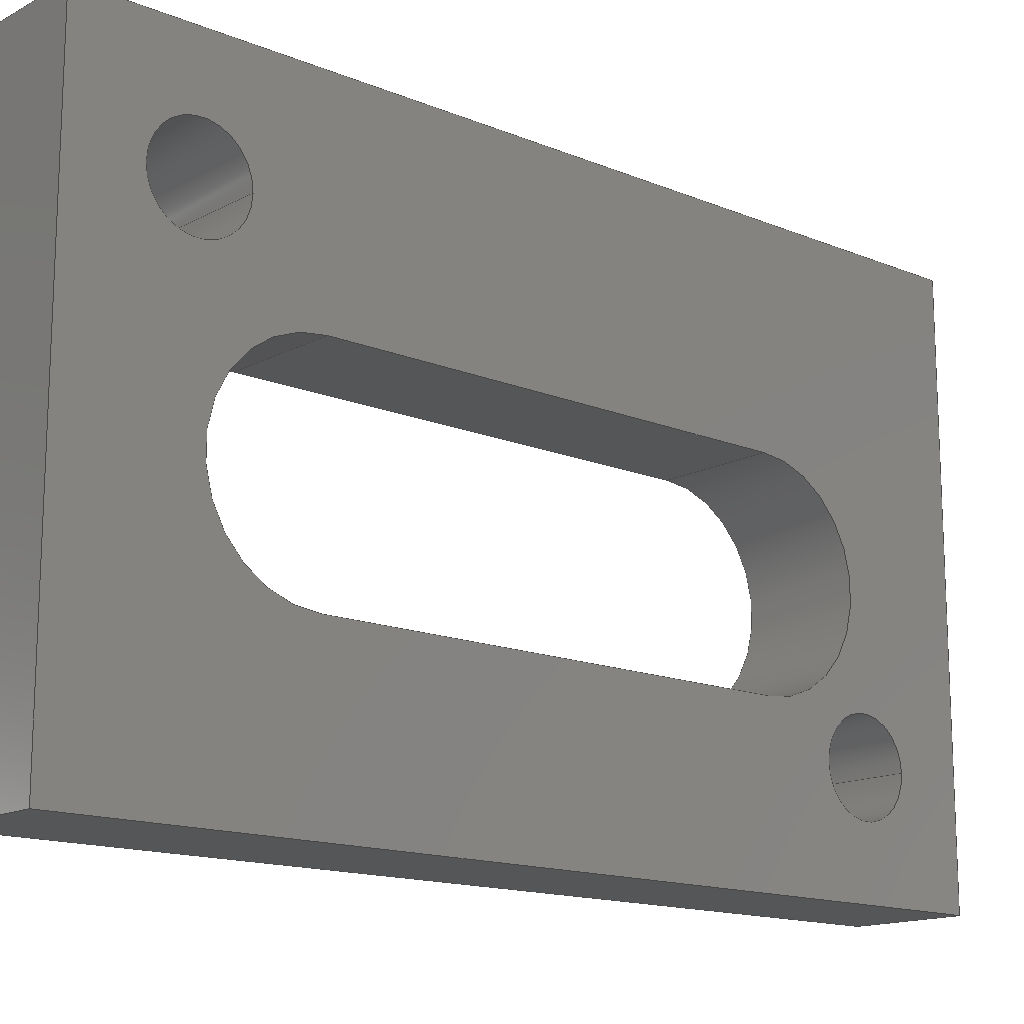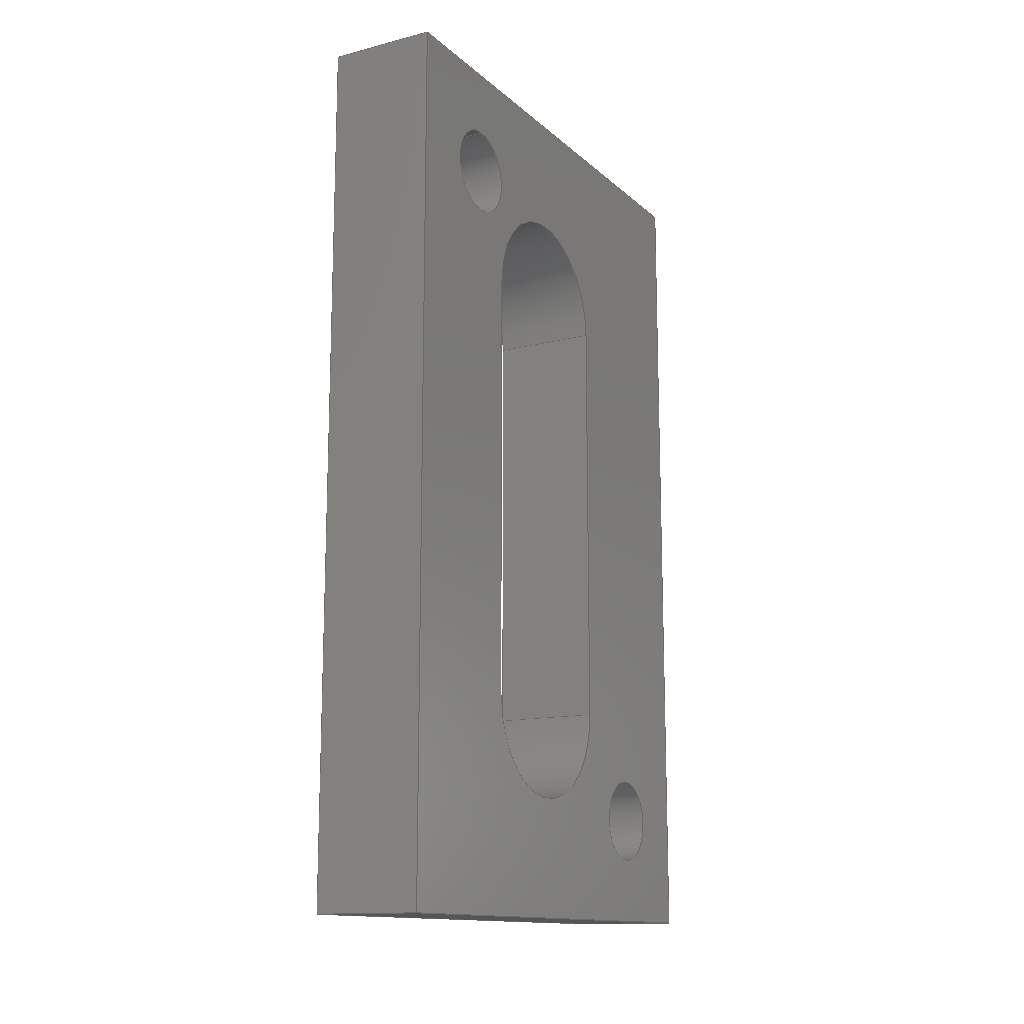
<metadata>
{"format":"step","ext":"step","renderer":"f3d","projection":"perspective","resolution":1024,"background":"white","views":[{"elev":-14.9,"azim":-131.5,"up":"+Y"},{"elev":-13.8,"azim":29.3,"up":"+Z"}]}
</metadata>
<code>
ISO-10303-21;
DATA;
#1=MECHANICAL_DESIGN_GEOMETRIC_PRESENTATION_REPRESENTATION('',(#4),#392);
#2=SHAPE_REPRESENTATION_RELATIONSHIP('SRR','None',#399,#3);
#3=ADVANCED_BREP_SHAPE_REPRESENTATION('',(#5),#391);
#4=STYLED_ITEM('',(#408),#5);
#5=MANIFOLD_SOLID_BREP('Body1',#228);
#6=FACE_BOUND('',#43,.T.);
#7=FACE_BOUND('',#44,.T.);
#8=FACE_BOUND('',#45,.T.);
#9=FACE_BOUND('',#47,.T.);
#10=FACE_BOUND('',#48,.T.);
#11=FACE_BOUND('',#49,.T.);
#12=PLANE('',#245);
#13=PLANE('',#249);
#14=PLANE('',#256);
#15=PLANE('',#257);
#16=PLANE('',#258);
#17=PLANE('',#259);
#18=PLANE('',#260);
#19=PLANE('',#261);
#20=FACE_OUTER_BOUND('',#32,.T.);
#21=FACE_OUTER_BOUND('',#33,.T.);
#22=FACE_OUTER_BOUND('',#34,.T.);
#23=FACE_OUTER_BOUND('',#35,.T.);
#24=FACE_OUTER_BOUND('',#36,.T.);
#25=FACE_OUTER_BOUND('',#37,.T.);
#26=FACE_OUTER_BOUND('',#38,.T.);
#27=FACE_OUTER_BOUND('',#39,.T.);
#28=FACE_OUTER_BOUND('',#40,.T.);
#29=FACE_OUTER_BOUND('',#41,.T.);
#30=FACE_OUTER_BOUND('',#42,.T.);
#31=FACE_OUTER_BOUND('',#46,.T.);
#32=EDGE_LOOP('',(#152,#153,#154,#155));
#33=EDGE_LOOP('',(#156,#157,#158,#159));
#34=EDGE_LOOP('',(#160,#161,#162,#163));
#35=EDGE_LOOP('',(#164,#165,#166,#167));
#36=EDGE_LOOP('',(#168,#169,#170,#171));
#37=EDGE_LOOP('',(#172,#173,#174,#175));
#38=EDGE_LOOP('',(#176,#177,#178,#179));
#39=EDGE_LOOP('',(#180,#181,#182,#183));
#40=EDGE_LOOP('',(#184,#185,#186,#187));
#41=EDGE_LOOP('',(#188,#189,#190,#191));
#42=EDGE_LOOP('',(#192,#193,#194,#195));
#43=EDGE_LOOP('',(#196));
#44=EDGE_LOOP('',(#197,#198,#199,#200));
#45=EDGE_LOOP('',(#201));
#46=EDGE_LOOP('',(#202,#203,#204,#205));
#47=EDGE_LOOP('',(#206));
#48=EDGE_LOOP('',(#207,#208,#209,#210));
#49=EDGE_LOOP('',(#211));
#50=LINE('',#331,#72);
#51=LINE('',#336,#73);
#52=LINE('',#338,#74);
#53=LINE('',#340,#75);
#54=LINE('',#341,#76);
#55=LINE('',#347,#77);
#56=LINE('',#350,#78);
#57=LINE('',#352,#79);
#58=LINE('',#353,#80);
#59=LINE('',#361,#81);
#60=LINE('',#366,#82);
#61=LINE('',#368,#83);
#62=LINE('',#370,#84);
#63=LINE('',#371,#85);
#64=LINE('',#374,#86);
#65=LINE('',#376,#87);
#66=LINE('',#377,#88);
#67=LINE('',#380,#89);
#68=LINE('',#382,#90);
#69=LINE('',#383,#91);
#70=LINE('',#385,#92);
#71=LINE('',#386,#93);
#72=VECTOR('',#268,2);
#73=VECTOR('',#273,10);
#74=VECTOR('',#274,10);
#75=VECTOR('',#275,10);
#76=VECTOR('',#276,10);
#77=VECTOR('',#283,10);
#78=VECTOR('',#286,10);
#79=VECTOR('',#287,10);
#80=VECTOR('',#288,10);
#81=VECTOR('',#299,2);
#82=VECTOR('',#304,10);
#83=VECTOR('',#305,10);
#84=VECTOR('',#306,10);
#85=VECTOR('',#307,10);
#86=VECTOR('',#310,10);
#87=VECTOR('',#311,10);
#88=VECTOR('',#312,10);
#89=VECTOR('',#315,10);
#90=VECTOR('',#316,10);
#91=VECTOR('',#317,10);
#92=VECTOR('',#320,10);
#93=VECTOR('',#321,10);
#94=CIRCLE('',#243,2);
#95=CIRCLE('',#244,2);
#96=CIRCLE('',#247,4.5);
#97=CIRCLE('',#248,4.5);
#98=CIRCLE('',#251,4.5);
#99=CIRCLE('',#252,4.5);
#100=CIRCLE('',#254,2);
#101=CIRCLE('',#255,2);
#102=VERTEX_POINT('',#328);
#103=VERTEX_POINT('',#330);
#104=VERTEX_POINT('',#334);
#105=VERTEX_POINT('',#335);
#106=VERTEX_POINT('',#337);
#107=VERTEX_POINT('',#339);
#108=VERTEX_POINT('',#343);
#109=VERTEX_POINT('',#345);
#110=VERTEX_POINT('',#349);
#111=VERTEX_POINT('',#351);
#112=VERTEX_POINT('',#358);
#113=VERTEX_POINT('',#360);
#114=VERTEX_POINT('',#364);
#115=VERTEX_POINT('',#365);
#116=VERTEX_POINT('',#367);
#117=VERTEX_POINT('',#369);
#118=VERTEX_POINT('',#373);
#119=VERTEX_POINT('',#375);
#120=VERTEX_POINT('',#379);
#121=VERTEX_POINT('',#381);
#122=EDGE_CURVE('',#102,#102,#94,.T.);
#123=EDGE_CURVE('',#102,#103,#50,.T.);
#124=EDGE_CURVE('',#103,#103,#95,.T.);
#125=EDGE_CURVE('',#104,#105,#51,.T.);
#126=EDGE_CURVE('',#105,#106,#52,.T.);
#127=EDGE_CURVE('',#107,#106,#53,.T.);
#128=EDGE_CURVE('',#104,#107,#54,.T.);
#129=EDGE_CURVE('',#108,#104,#96,.T.);
#130=EDGE_CURVE('',#109,#107,#97,.T.);
#131=EDGE_CURVE('',#108,#109,#55,.T.);
#132=EDGE_CURVE('',#110,#108,#56,.T.);
#133=EDGE_CURVE('',#111,#109,#57,.T.);
#134=EDGE_CURVE('',#110,#111,#58,.T.);
#135=EDGE_CURVE('',#105,#110,#98,.T.);
#136=EDGE_CURVE('',#106,#111,#99,.T.);
#137=EDGE_CURVE('',#112,#112,#100,.T.);
#138=EDGE_CURVE('',#112,#113,#59,.T.);
#139=EDGE_CURVE('',#113,#113,#101,.T.);
#140=EDGE_CURVE('',#114,#115,#60,.T.);
#141=EDGE_CURVE('',#115,#116,#61,.T.);
#142=EDGE_CURVE('',#117,#116,#62,.T.);
#143=EDGE_CURVE('',#114,#117,#63,.T.);
#144=EDGE_CURVE('',#118,#114,#64,.T.);
#145=EDGE_CURVE('',#119,#117,#65,.T.);
#146=EDGE_CURVE('',#118,#119,#66,.T.);
#147=EDGE_CURVE('',#120,#118,#67,.T.);
#148=EDGE_CURVE('',#121,#119,#68,.T.);
#149=EDGE_CURVE('',#120,#121,#69,.T.);
#150=EDGE_CURVE('',#115,#120,#70,.T.);
#151=EDGE_CURVE('',#116,#121,#71,.T.);
#152=ORIENTED_EDGE('',*,*,#122,.F.);
#153=ORIENTED_EDGE('',*,*,#123,.T.);
#154=ORIENTED_EDGE('',*,*,#124,.T.);
#155=ORIENTED_EDGE('',*,*,#123,.F.);
#156=ORIENTED_EDGE('',*,*,#125,.T.);
#157=ORIENTED_EDGE('',*,*,#126,.T.);
#158=ORIENTED_EDGE('',*,*,#127,.F.);
#159=ORIENTED_EDGE('',*,*,#128,.F.);
#160=ORIENTED_EDGE('',*,*,#129,.T.);
#161=ORIENTED_EDGE('',*,*,#128,.T.);
#162=ORIENTED_EDGE('',*,*,#130,.F.);
#163=ORIENTED_EDGE('',*,*,#131,.F.);
#164=ORIENTED_EDGE('',*,*,#132,.T.);
#165=ORIENTED_EDGE('',*,*,#131,.T.);
#166=ORIENTED_EDGE('',*,*,#133,.F.);
#167=ORIENTED_EDGE('',*,*,#134,.F.);
#168=ORIENTED_EDGE('',*,*,#135,.T.);
#169=ORIENTED_EDGE('',*,*,#134,.T.);
#170=ORIENTED_EDGE('',*,*,#136,.F.);
#171=ORIENTED_EDGE('',*,*,#126,.F.);
#172=ORIENTED_EDGE('',*,*,#137,.F.);
#173=ORIENTED_EDGE('',*,*,#138,.T.);
#174=ORIENTED_EDGE('',*,*,#139,.T.);
#175=ORIENTED_EDGE('',*,*,#138,.F.);
#176=ORIENTED_EDGE('',*,*,#140,.T.);
#177=ORIENTED_EDGE('',*,*,#141,.T.);
#178=ORIENTED_EDGE('',*,*,#142,.F.);
#179=ORIENTED_EDGE('',*,*,#143,.F.);
#180=ORIENTED_EDGE('',*,*,#144,.T.);
#181=ORIENTED_EDGE('',*,*,#143,.T.);
#182=ORIENTED_EDGE('',*,*,#145,.F.);
#183=ORIENTED_EDGE('',*,*,#146,.F.);
#184=ORIENTED_EDGE('',*,*,#147,.T.);
#185=ORIENTED_EDGE('',*,*,#146,.T.);
#186=ORIENTED_EDGE('',*,*,#148,.F.);
#187=ORIENTED_EDGE('',*,*,#149,.F.);
#188=ORIENTED_EDGE('',*,*,#150,.T.);
#189=ORIENTED_EDGE('',*,*,#149,.T.);
#190=ORIENTED_EDGE('',*,*,#151,.F.);
#191=ORIENTED_EDGE('',*,*,#141,.F.);
#192=ORIENTED_EDGE('',*,*,#151,.T.);
#193=ORIENTED_EDGE('',*,*,#148,.T.);
#194=ORIENTED_EDGE('',*,*,#145,.T.);
#195=ORIENTED_EDGE('',*,*,#142,.T.);
#196=ORIENTED_EDGE('',*,*,#137,.T.);
#197=ORIENTED_EDGE('',*,*,#136,.T.);
#198=ORIENTED_EDGE('',*,*,#133,.T.);
#199=ORIENTED_EDGE('',*,*,#130,.T.);
#200=ORIENTED_EDGE('',*,*,#127,.T.);
#201=ORIENTED_EDGE('',*,*,#122,.T.);
#202=ORIENTED_EDGE('',*,*,#150,.F.);
#203=ORIENTED_EDGE('',*,*,#140,.F.);
#204=ORIENTED_EDGE('',*,*,#144,.F.);
#205=ORIENTED_EDGE('',*,*,#147,.F.);
#206=ORIENTED_EDGE('',*,*,#139,.F.);
#207=ORIENTED_EDGE('',*,*,#135,.F.);
#208=ORIENTED_EDGE('',*,*,#125,.F.);
#209=ORIENTED_EDGE('',*,*,#129,.F.);
#210=ORIENTED_EDGE('',*,*,#132,.F.);
#211=ORIENTED_EDGE('',*,*,#124,.F.);
#212=CYLINDRICAL_SURFACE('',#242,2);
#213=CYLINDRICAL_SURFACE('',#246,4.5);
#214=CYLINDRICAL_SURFACE('',#250,4.5);
#215=CYLINDRICAL_SURFACE('',#253,2);
#216=ADVANCED_FACE('',(#20),#212,.F.);
#217=ADVANCED_FACE('',(#21),#12,.T.);
#218=ADVANCED_FACE('',(#22),#213,.F.);
#219=ADVANCED_FACE('',(#23),#13,.T.);
#220=ADVANCED_FACE('',(#24),#214,.F.);
#221=ADVANCED_FACE('',(#25),#215,.F.);
#222=ADVANCED_FACE('',(#26),#14,.T.);
#223=ADVANCED_FACE('',(#27),#15,.T.);
#224=ADVANCED_FACE('',(#28),#16,.T.);
#225=ADVANCED_FACE('',(#29),#17,.T.);
#226=ADVANCED_FACE('',(#30,#6,#7,#8),#18,.T.);
#227=ADVANCED_FACE('',(#31,#9,#10,#11),#19,.F.);
#228=CLOSED_SHELL('',(#216,#217,#218,#219,#220,#221,#222,#223,#224,#225,
#226,#227));
#229=DERIVED_UNIT_ELEMENT(#231,1);
#230=DERIVED_UNIT_ELEMENT(#394,-3);
#231=(
MASS_UNIT()
NAMED_UNIT(*)
SI_UNIT(.KILO.,.GRAM.)
);
#232=DERIVED_UNIT((#229,#230));
#233=MEASURE_REPRESENTATION_ITEM('density measure',
POSITIVE_RATIO_MEASURE(7850),#232);
#234=PROPERTY_DEFINITION_REPRESENTATION(#239,#236);
#235=PROPERTY_DEFINITION_REPRESENTATION(#240,#237);
#236=REPRESENTATION('material name',(#238),#391);
#237=REPRESENTATION('density',(#233),#391);
#238=DESCRIPTIVE_REPRESENTATION_ITEM('Steel','Steel');
#239=PROPERTY_DEFINITION('material property','material name',#401);
#240=PROPERTY_DEFINITION('material property','density of part',#401);
#241=AXIS2_PLACEMENT_3D('placement',#326,#262,#263);
#242=AXIS2_PLACEMENT_3D('',#327,#264,#265);
#243=AXIS2_PLACEMENT_3D('',#329,#266,#267);
#244=AXIS2_PLACEMENT_3D('',#332,#269,#270);
#245=AXIS2_PLACEMENT_3D('',#333,#271,#272);
#246=AXIS2_PLACEMENT_3D('',#342,#277,#278);
#247=AXIS2_PLACEMENT_3D('',#344,#279,#280);
#248=AXIS2_PLACEMENT_3D('',#346,#281,#282);
#249=AXIS2_PLACEMENT_3D('',#348,#284,#285);
#250=AXIS2_PLACEMENT_3D('',#354,#289,#290);
#251=AXIS2_PLACEMENT_3D('',#355,#291,#292);
#252=AXIS2_PLACEMENT_3D('',#356,#293,#294);
#253=AXIS2_PLACEMENT_3D('',#357,#295,#296);
#254=AXIS2_PLACEMENT_3D('',#359,#297,#298);
#255=AXIS2_PLACEMENT_3D('',#362,#300,#301);
#256=AXIS2_PLACEMENT_3D('',#363,#302,#303);
#257=AXIS2_PLACEMENT_3D('',#372,#308,#309);
#258=AXIS2_PLACEMENT_3D('',#378,#313,#314);
#259=AXIS2_PLACEMENT_3D('',#384,#318,#319);
#260=AXIS2_PLACEMENT_3D('',#387,#322,#323);
#261=AXIS2_PLACEMENT_3D('',#388,#324,#325);
#262=DIRECTION('axis',(0,0,1));
#263=DIRECTION('refdir',(1,0,0));
#264=DIRECTION('center_axis',(1,0,0));
#265=DIRECTION('ref_axis',(0,0,-1));
#266=DIRECTION('center_axis',(-1,0,0));
#267=DIRECTION('ref_axis',(0,0,-1));
#268=DIRECTION('',(-1,0,0));
#269=DIRECTION('center_axis',(-1,0,0));
#270=DIRECTION('ref_axis',(0,0,-1));
#271=DIRECTION('center_axis',(0,-1,0));
#272=DIRECTION('ref_axis',(0,0,-1));
#273=DIRECTION('',(0,0,-1));
#274=DIRECTION('',(1,0,0));
#275=DIRECTION('',(0,0,-1));
#276=DIRECTION('',(1,0,0));
#277=DIRECTION('center_axis',(1,0,0));
#278=DIRECTION('ref_axis',(0,1,0));
#279=DIRECTION('center_axis',(-1,0,0));
#280=DIRECTION('ref_axis',(0,1,0));
#281=DIRECTION('center_axis',(-1,0,0));
#282=DIRECTION('ref_axis',(0,1,0));
#283=DIRECTION('',(1,0,0));
#284=DIRECTION('center_axis',(0,1,0));
#285=DIRECTION('ref_axis',(0,0,1));
#286=DIRECTION('',(0,0,1));
#287=DIRECTION('',(0,0,1));
#288=DIRECTION('',(1,0,0));
#289=DIRECTION('center_axis',(1,0,0));
#290=DIRECTION('ref_axis',(0,-1,0));
#291=DIRECTION('center_axis',(-1,0,0));
#292=DIRECTION('ref_axis',(0,-1,0));
#293=DIRECTION('center_axis',(-1,0,0));
#294=DIRECTION('ref_axis',(0,-1,0));
#295=DIRECTION('center_axis',(1,0,0));
#296=DIRECTION('ref_axis',(0,0,-1));
#297=DIRECTION('center_axis',(-1,0,0));
#298=DIRECTION('ref_axis',(0,0,-1));
#299=DIRECTION('',(-1,0,0));
#300=DIRECTION('center_axis',(-1,0,0));
#301=DIRECTION('ref_axis',(0,0,-1));
#302=DIRECTION('center_axis',(0,1,0));
#303=DIRECTION('ref_axis',(0,0,1));
#304=DIRECTION('',(0,0,1));
#305=DIRECTION('',(1,0,0));
#306=DIRECTION('',(0,0,1));
#307=DIRECTION('',(1,0,0));
#308=DIRECTION('center_axis',(0,0,-1));
#309=DIRECTION('ref_axis',(0,1,0));
#310=DIRECTION('',(0,1,0));
#311=DIRECTION('',(0,1,0));
#312=DIRECTION('',(1,0,0));
#313=DIRECTION('center_axis',(0,-1,0));
#314=DIRECTION('ref_axis',(0,0,-1));
#315=DIRECTION('',(0,0,-1));
#316=DIRECTION('',(0,0,-1));
#317=DIRECTION('',(1,0,0));
#318=DIRECTION('center_axis',(0,0,1));
#319=DIRECTION('ref_axis',(0,-1,0));
#320=DIRECTION('',(0,-1,0));
#321=DIRECTION('',(0,-1,0));
#322=DIRECTION('center_axis',(1,0,0));
#323=DIRECTION('ref_axis',(0,0,-1));
#324=DIRECTION('center_axis',(1,0,0));
#325=DIRECTION('ref_axis',(0,0,-1));
#326=CARTESIAN_POINT('',(0,0,0));
#327=CARTESIAN_POINT('Origin',(0,5,-5));
#328=CARTESIAN_POINT('',(5,5,-3));
#329=CARTESIAN_POINT('Origin',(5,5,-5));
#330=CARTESIAN_POINT('',(0,5,-3));
#331=CARTESIAN_POINT('',(0,5,-3));
#332=CARTESIAN_POINT('Origin',(0,5,-5));
#333=CARTESIAN_POINT('Origin',(0,16,-10));
#334=CARTESIAN_POINT('',(0,16,-10));
#335=CARTESIAN_POINT('',(0,16,-30));
#336=CARTESIAN_POINT('',(0,16,-10));
#337=CARTESIAN_POINT('',(5,16,-30));
#338=CARTESIAN_POINT('',(0,16,-30));
#339=CARTESIAN_POINT('',(5,16,-10));
#340=CARTESIAN_POINT('',(5,16,-10));
#341=CARTESIAN_POINT('',(0,16,-10));
#342=CARTESIAN_POINT('Origin',(0,11.5,-10));
#343=CARTESIAN_POINT('',(0,7,-10));
#344=CARTESIAN_POINT('Origin',(0,11.5,-10));
#345=CARTESIAN_POINT('',(5,7,-10));
#346=CARTESIAN_POINT('Origin',(5,11.5,-10));
#347=CARTESIAN_POINT('',(0,7,-10));
#348=CARTESIAN_POINT('Origin',(0,7,-30));
#349=CARTESIAN_POINT('',(0,7,-30));
#350=CARTESIAN_POINT('',(0,7,-30));
#351=CARTESIAN_POINT('',(5,7,-30));
#352=CARTESIAN_POINT('',(5,7,-30));
#353=CARTESIAN_POINT('',(0,7,-30));
#354=CARTESIAN_POINT('Origin',(0,11.5,-30));
#355=CARTESIAN_POINT('Origin',(0,11.5,-30));
#356=CARTESIAN_POINT('Origin',(5,11.5,-30));
#357=CARTESIAN_POINT('Origin',(0,20,-35));
#358=CARTESIAN_POINT('',(5,20,-33));
#359=CARTESIAN_POINT('Origin',(5,20,-35));
#360=CARTESIAN_POINT('',(0,20,-33));
#361=CARTESIAN_POINT('',(0,20,-33));
#362=CARTESIAN_POINT('Origin',(0,20,-35));
#363=CARTESIAN_POINT('Origin',(0,25,-40));
#364=CARTESIAN_POINT('',(0,25,-40));
#365=CARTESIAN_POINT('',(0,25,0));
#366=CARTESIAN_POINT('',(0,25,-40));
#367=CARTESIAN_POINT('',(5,25,0));
#368=CARTESIAN_POINT('',(0,25,0));
#369=CARTESIAN_POINT('',(5,25,-40));
#370=CARTESIAN_POINT('',(5,25,-40));
#371=CARTESIAN_POINT('',(0,25,-40));
#372=CARTESIAN_POINT('Origin',(0,0,-40));
#373=CARTESIAN_POINT('',(0,0,-40));
#374=CARTESIAN_POINT('',(0,0,-40));
#375=CARTESIAN_POINT('',(5,0,-40));
#376=CARTESIAN_POINT('',(5,0,-40));
#377=CARTESIAN_POINT('',(0,0,-40));
#378=CARTESIAN_POINT('Origin',(0,0,0));
#379=CARTESIAN_POINT('',(0,0,0));
#380=CARTESIAN_POINT('',(0,0,0));
#381=CARTESIAN_POINT('',(5,0,0));
#382=CARTESIAN_POINT('',(5,0,0));
#383=CARTESIAN_POINT('',(0,0,0));
#384=CARTESIAN_POINT('Origin',(0,25,0));
#385=CARTESIAN_POINT('',(0,25,0));
#386=CARTESIAN_POINT('',(5,25,0));
#387=CARTESIAN_POINT('Origin',(5,12.5,-20));
#388=CARTESIAN_POINT('Origin',(0,12.5,-20));
#389=UNCERTAINTY_MEASURE_WITH_UNIT(LENGTH_MEASURE(0.01),#393,
'DISTANCE_ACCURACY_VALUE',
'Maximum model space distance between geometric entities at asserted c
onnectivities');
#390=UNCERTAINTY_MEASURE_WITH_UNIT(LENGTH_MEASURE(0.01),#393,
'DISTANCE_ACCURACY_VALUE',
'Maximum model space distance between geometric entities at asserted c
onnectivities');
#391=(
GEOMETRIC_REPRESENTATION_CONTEXT(3)
GLOBAL_UNCERTAINTY_ASSIGNED_CONTEXT((#389))
GLOBAL_UNIT_ASSIGNED_CONTEXT((#393,#395,#396))
REPRESENTATION_CONTEXT('','3D')
);
#392=(
GEOMETRIC_REPRESENTATION_CONTEXT(3)
GLOBAL_UNCERTAINTY_ASSIGNED_CONTEXT((#390))
GLOBAL_UNIT_ASSIGNED_CONTEXT((#393,#395,#396))
REPRESENTATION_CONTEXT('','3D')
);
#393=(
LENGTH_UNIT()
NAMED_UNIT(*)
SI_UNIT(.MILLI.,.METRE.)
);
#394=(
LENGTH_UNIT()
NAMED_UNIT(*)
SI_UNIT($,.METRE.)
);
#395=(
NAMED_UNIT(*)
PLANE_ANGLE_UNIT()
SI_UNIT($,.RADIAN.)
);
#396=(
NAMED_UNIT(*)
SI_UNIT($,.STERADIAN.)
SOLID_ANGLE_UNIT()
);
#397=SHAPE_DEFINITION_REPRESENTATION(#398,#399);
#398=PRODUCT_DEFINITION_SHAPE('',$,#401);
#399=SHAPE_REPRESENTATION('',(#241),#391);
#400=PRODUCT_DEFINITION_CONTEXT('part definition',#405,'design');
#401=PRODUCT_DEFINITION('\X2\0420043504330443043BinfA0430\X0\ 
\X2\043Finf\X0\ \X2\04320430043B043B044B\X0\',
'\X2\0420043504330443043BinfA0430\X0\ \X2\043Finf\X0\ 
\X2\04320430043B043B044B\X0\ v2',#402,#400);
#402=PRODUCT_DEFINITION_FORMATION('',$,#407);
#403=PRODUCT_RELATED_PRODUCT_CATEGORY(
'\X2\0420043504330443043BinfA0430\X0\ \X2\043Finf\X0\ 
\X2\04320430043B043B044B\X0\ v2',
'\X2\0420043504330443043BinfA0430\X0\ \X2\043Finf\X0\ 
\X2\04320430043B043B044B\X0\ v2',(#407));
#404=APPLICATION_PROTOCOL_DEFINITION('international standard',
'automotive_design',2009,#405);
#405=APPLICATION_CONTEXT(
'Core Data for Automotive Mechanical Design Process');
#406=PRODUCT_CONTEXT('part definition',#405,'mechanical');
#407=PRODUCT('\X2\0420043504330443043BinfA0430\X0\ \X2\043Finf\X0\ 
\X2\04320430043B043B044B\X0\',
'\X2\0420043504330443043BinfA0430\X0\ \X2\043Finf\X0\ 
\X2\04320430043B043B044B\X0\ v2',$,(#406));
#408=PRESENTATION_STYLE_ASSIGNMENT((#409));
#409=SURFACE_STYLE_USAGE(.BOTH.,#410);
#410=SURFACE_SIDE_STYLE('',(#411));
#411=SURFACE_STYLE_FILL_AREA(#412);
#412=FILL_AREA_STYLE('Steel - Satin',(#413));
#413=FILL_AREA_STYLE_COLOUR('Steel - Satin',#414);
#414=COLOUR_RGB('Steel - Satin',0.6275,0.6275,0.6275);
ENDSEC;
END-ISO-10303-21;

</code>
